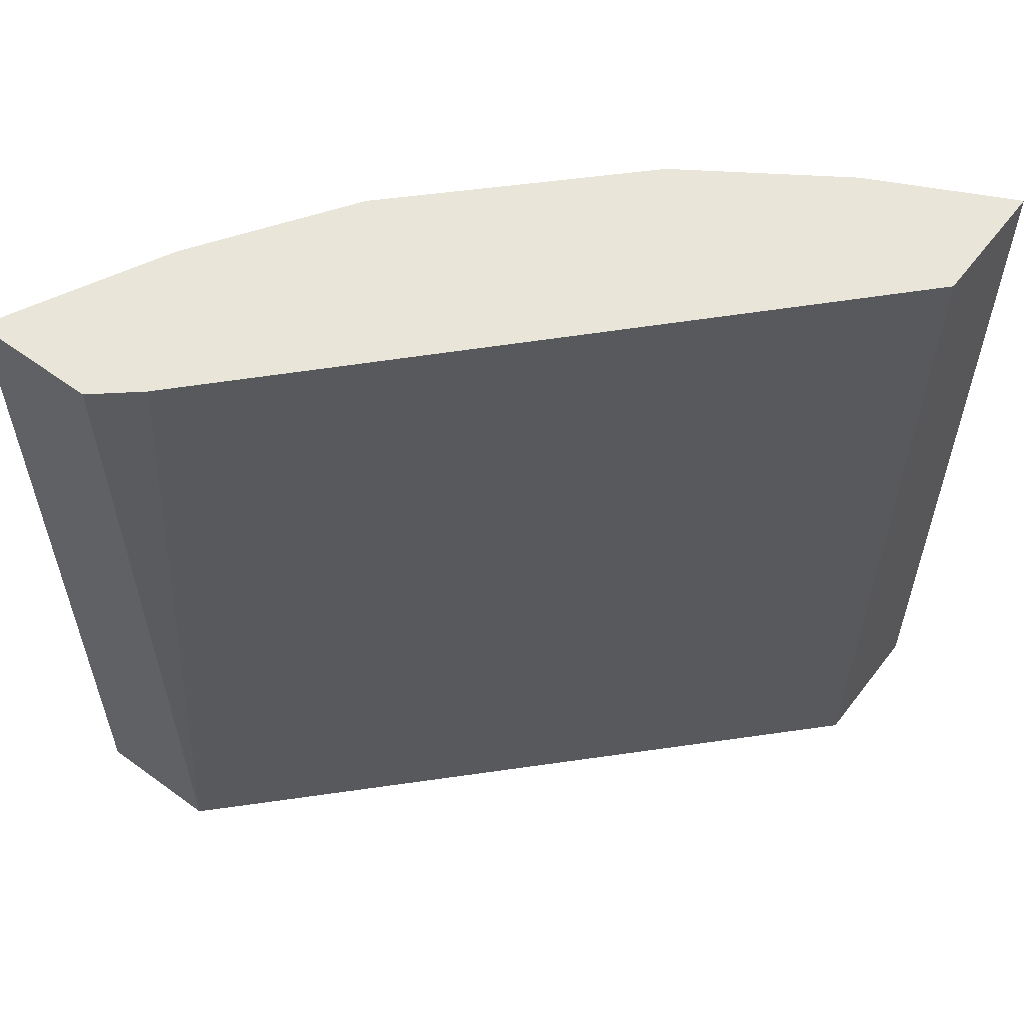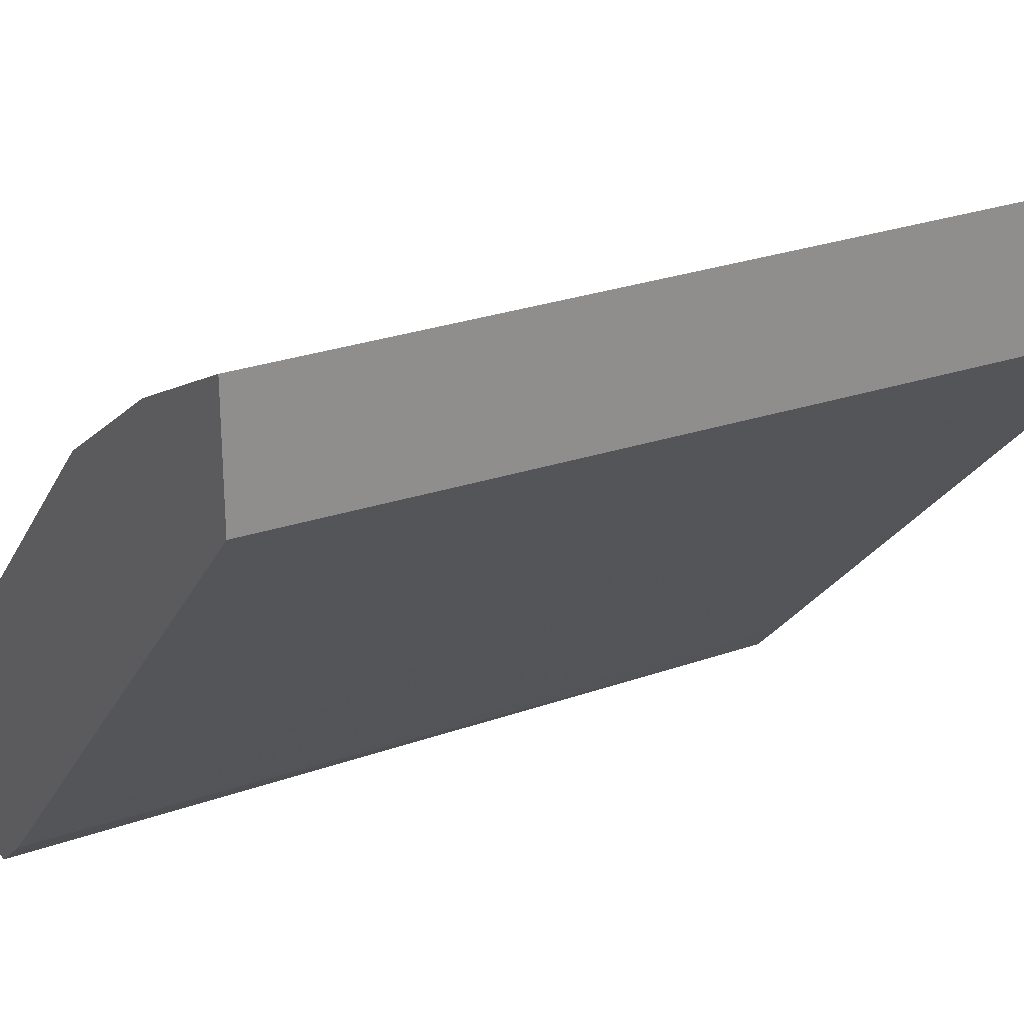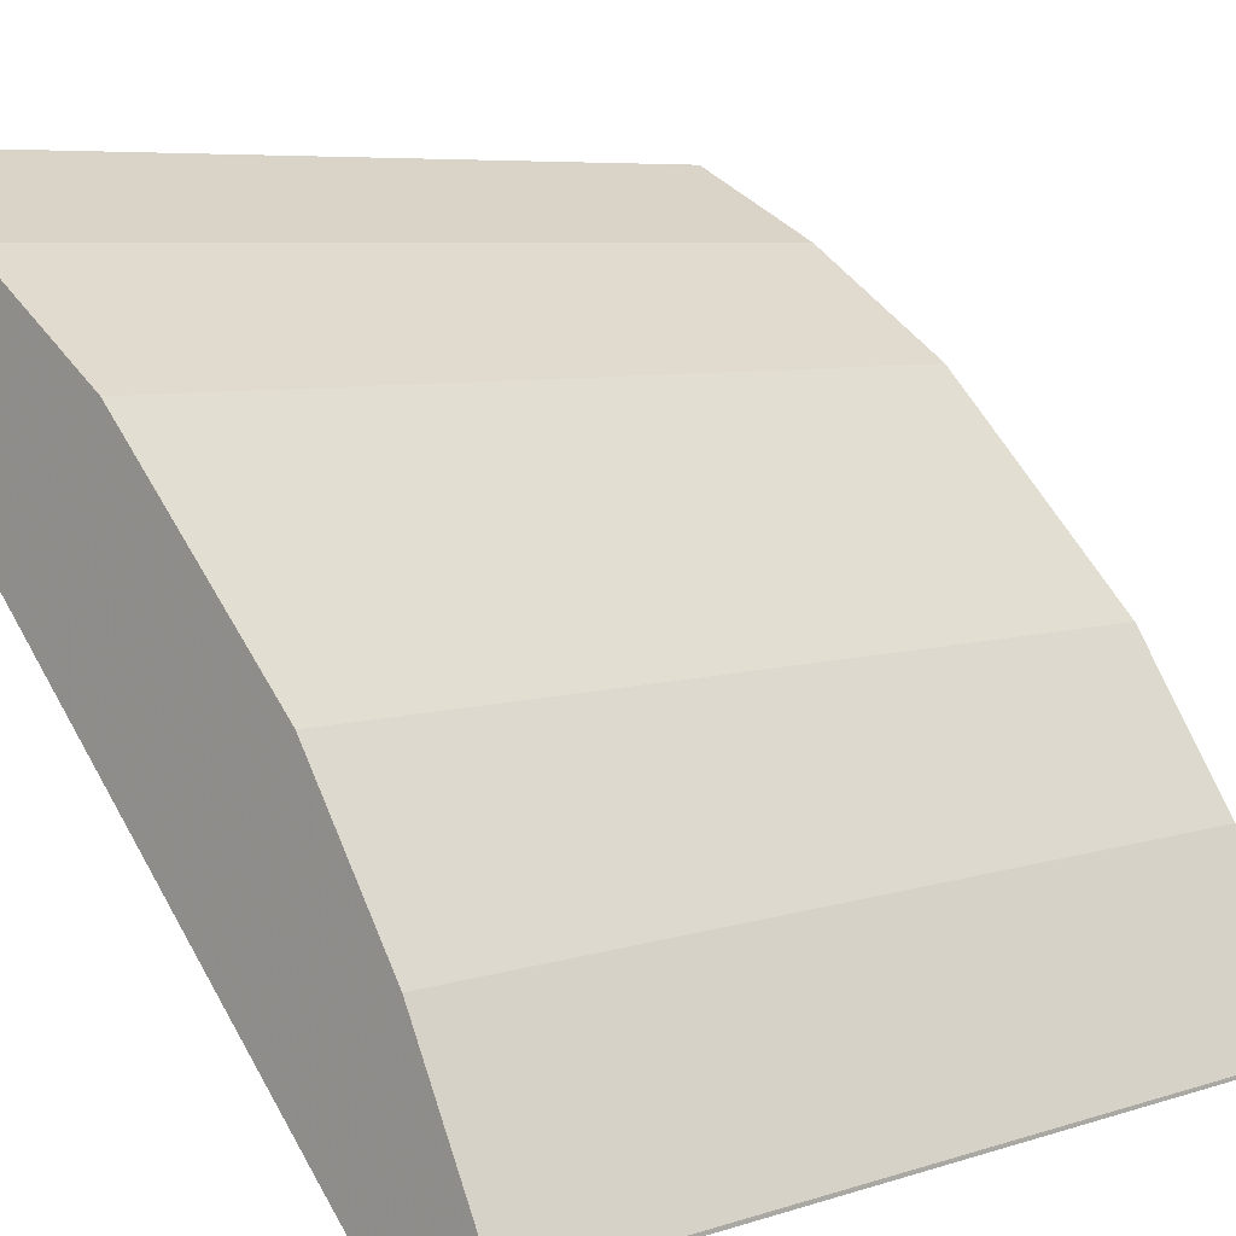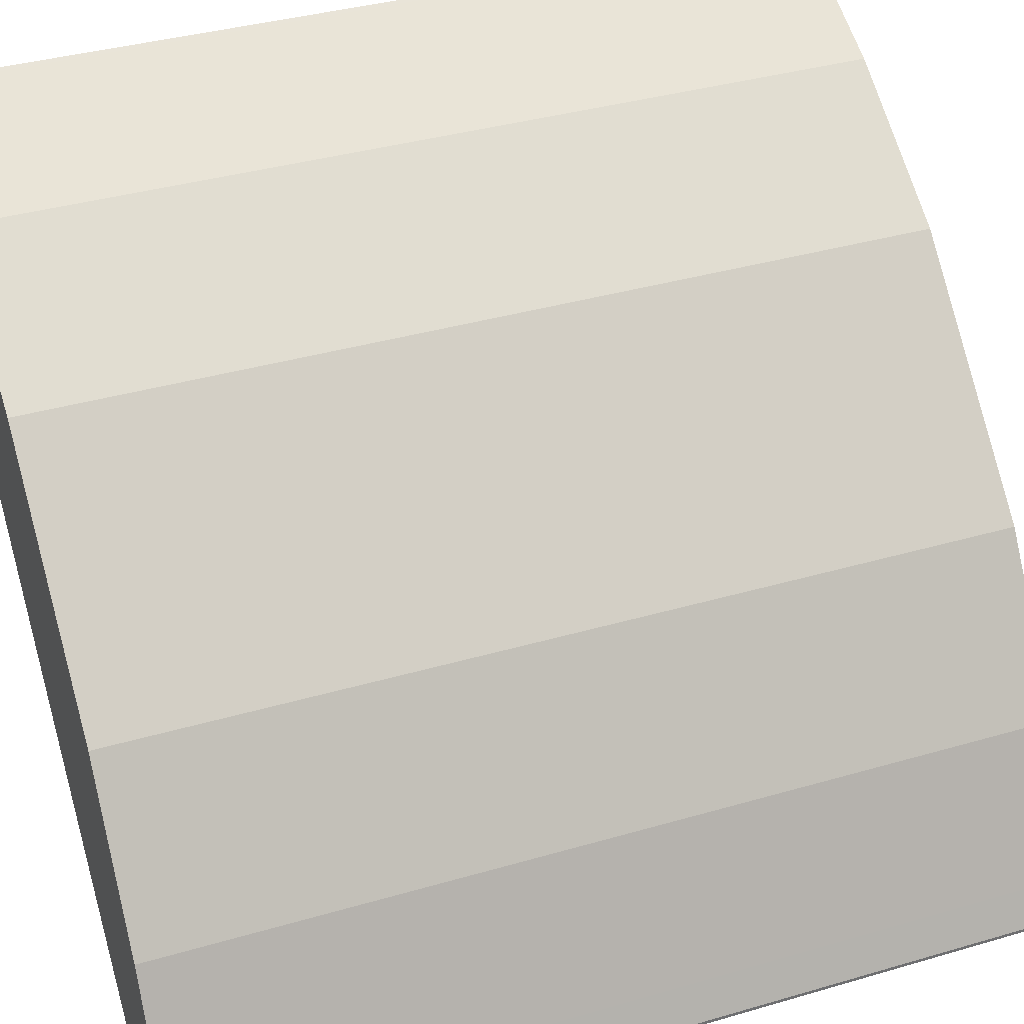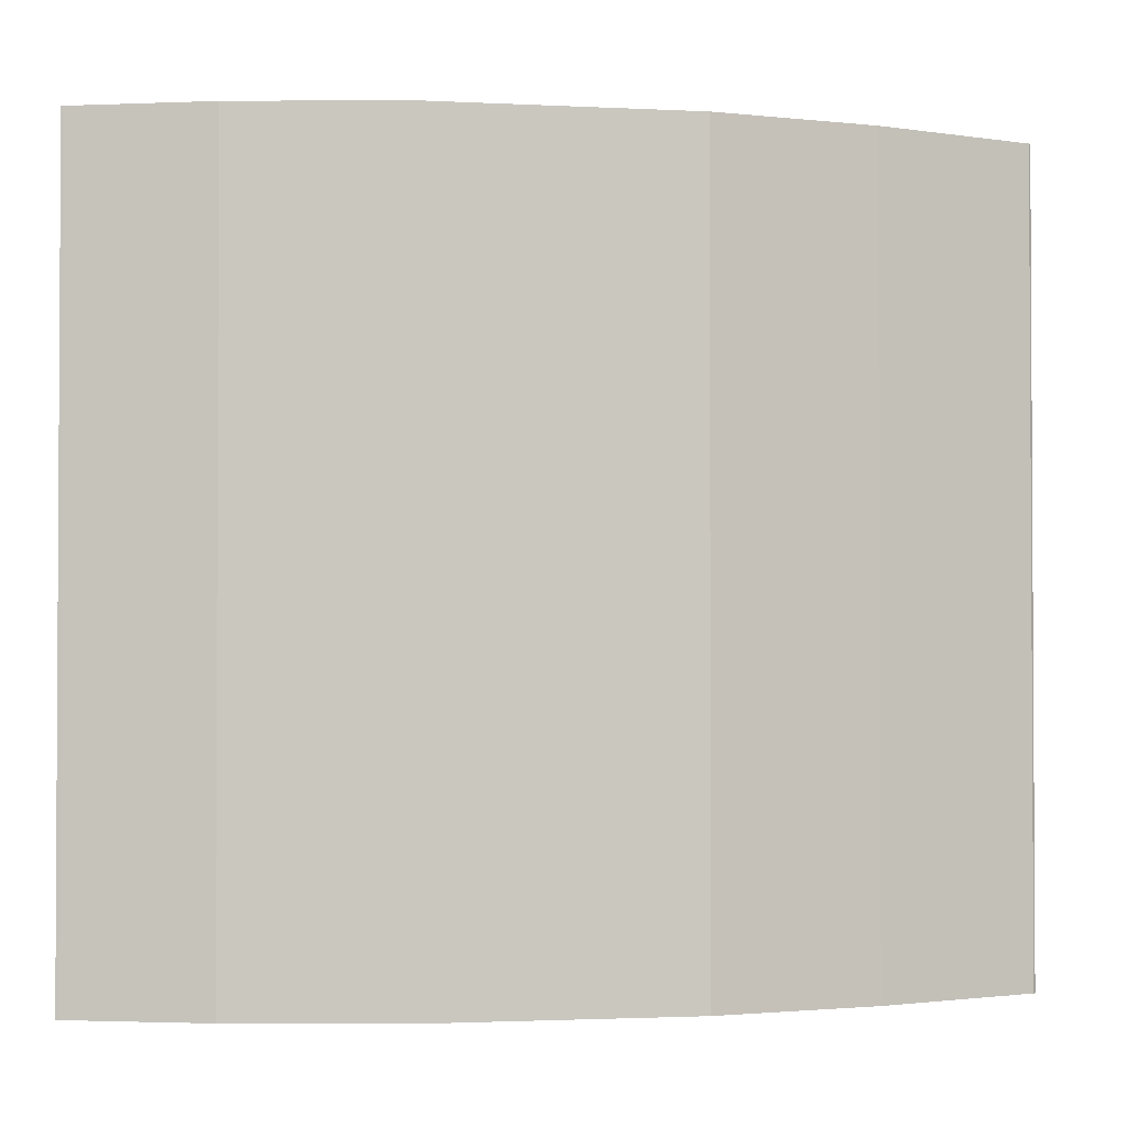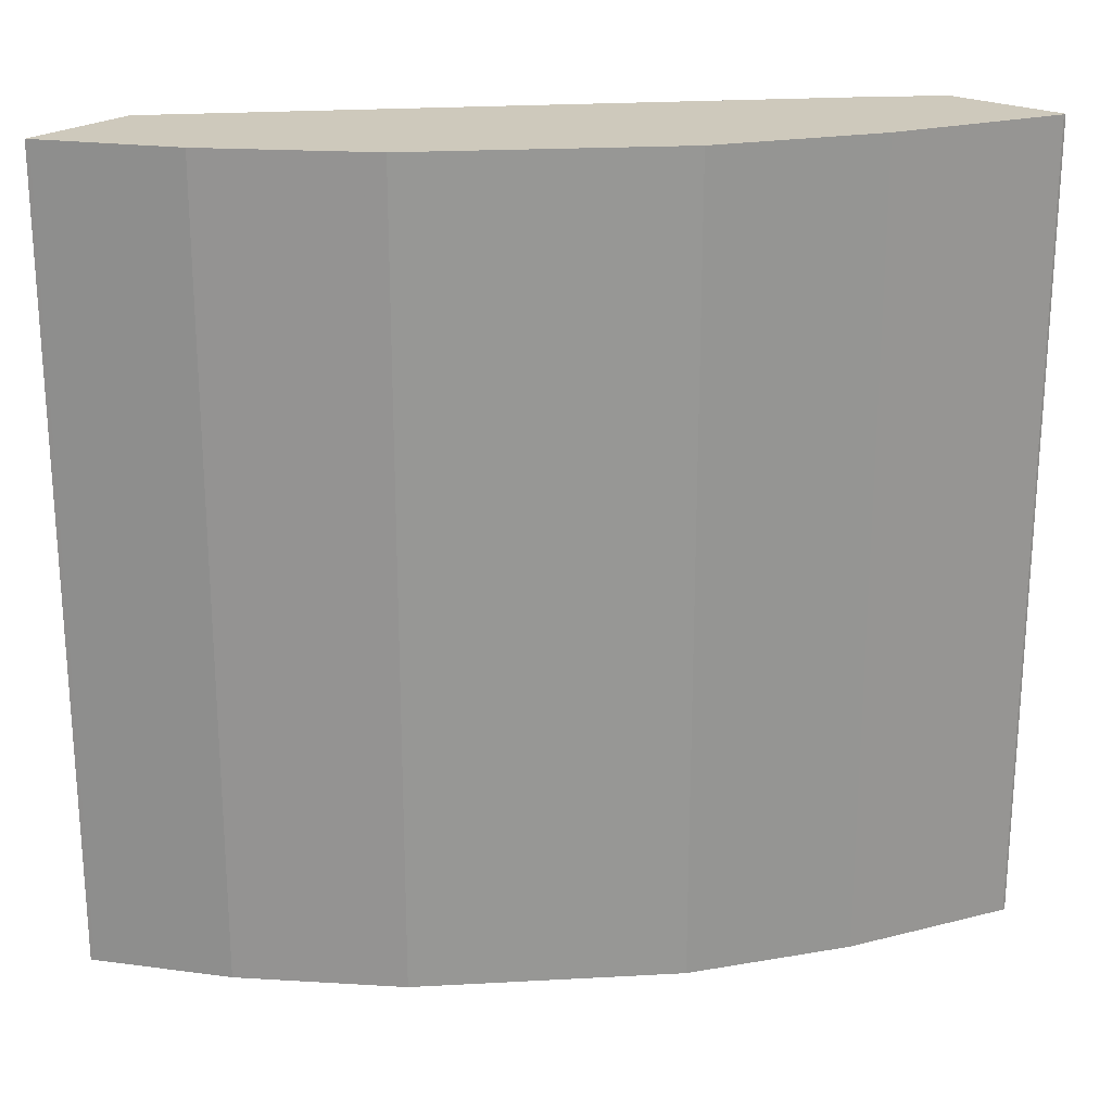
<metadata>
{"format":"obj","ext":"obj","renderer":"f3d","projection":"perspective","resolution":1024,"background":"white","views":[{"elev":57.8,"azim":-142.9,"up":"+Y"},{"elev":25.5,"azim":-120.4,"up":"+Z"},{"elev":6.4,"azim":45.8,"up":"+Z"},{"elev":36.5,"azim":69.1,"up":"+Z"},{"elev":-1.8,"azim":34.7,"up":"+Y"},{"elev":22.3,"azim":39.6,"up":"+Y"}]}
</metadata>
<code>
v 0.2222 -0.7474 0.4734
v 0.2222 -0.7474 0.4209
v 0.2236 -0.7474 0.4727
v 0.2222 -0.4203 0.4734
v 0.4152 -0.7474 0.2236
v 0.2222 -0.4203 0.4255
v 0.4152 -0.4203 0.2236
v 0.2747 -0.7474 0.4472
v 0.2236 -0.4203 0.4727
v 0.4292 -0.7474 0.2095
v 0.4319 -0.4203 0.2095
v 0.3322 -0.7474 0.4088
v 0.2747 -0.4203 0.4472
v 0.4791 -0.7474 0.2095
v 0.4791 -0.4203 0.2095
v 0.4089 -0.7474 0.3322
v 0.3322 -0.4203 0.4088
v 0.4791 -0.7474 0.2108
v 0.4791 -0.4203 0.2108
v 0.4472 -0.7474 0.2747
v 0.4089 -0.4203 0.3322
v 0.4727 -0.7474 0.2236
v 0.4727 -0.4203 0.2236
v 0.4472 -0.4203 0.2747
f 10 11 15
f 4 19 15
f 4 15 11
f 4 11 7
f 4 7 6
f 5 7 10
f 7 11 10
f 8 17 13
f 10 15 14
f 16 20 24
f 12 21 17
f 14 15 19
f 14 19 18
f 4 23 19
f 16 24 21
f 18 19 23
f 18 23 22
f 20 22 23
f 20 23 24
f 12 16 21
f 4 24 23
f 8 12 17
f 4 17 21
f 4 21 24
f 1 2 5
f 1 5 10
f 1 10 14
f 1 14 18
f 1 22 20
f 1 20 16
f 1 16 12
f 1 12 8
f 1 8 3
f 1 18 22
f 1 9 4
f 1 4 6
f 1 6 2
f 2 6 7
f 2 7 5
f 3 8 13
f 3 13 9
f 4 9 13
f 1 3 9
f 4 13 17

</code>
